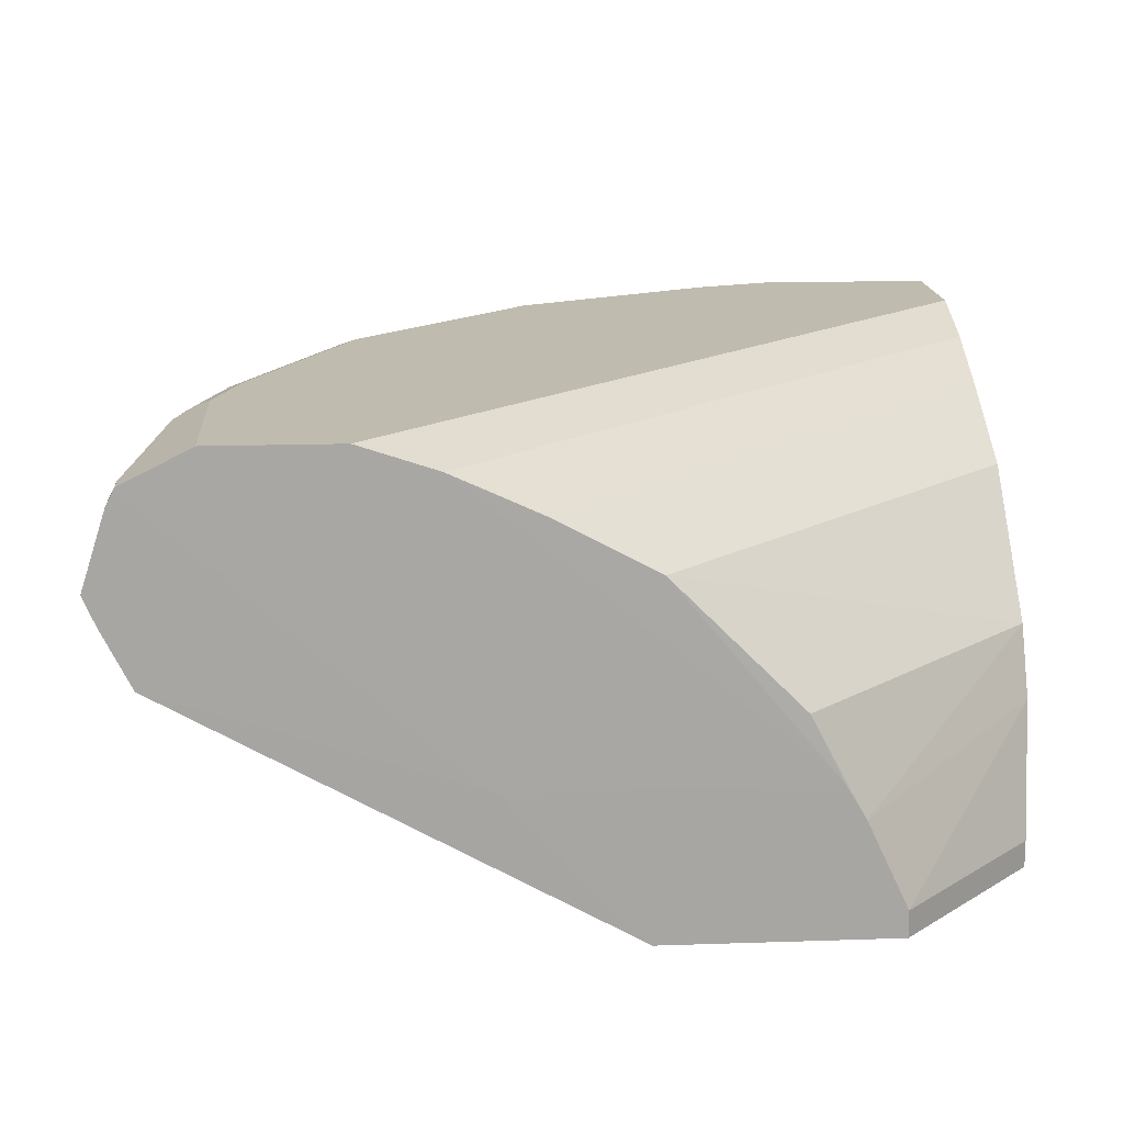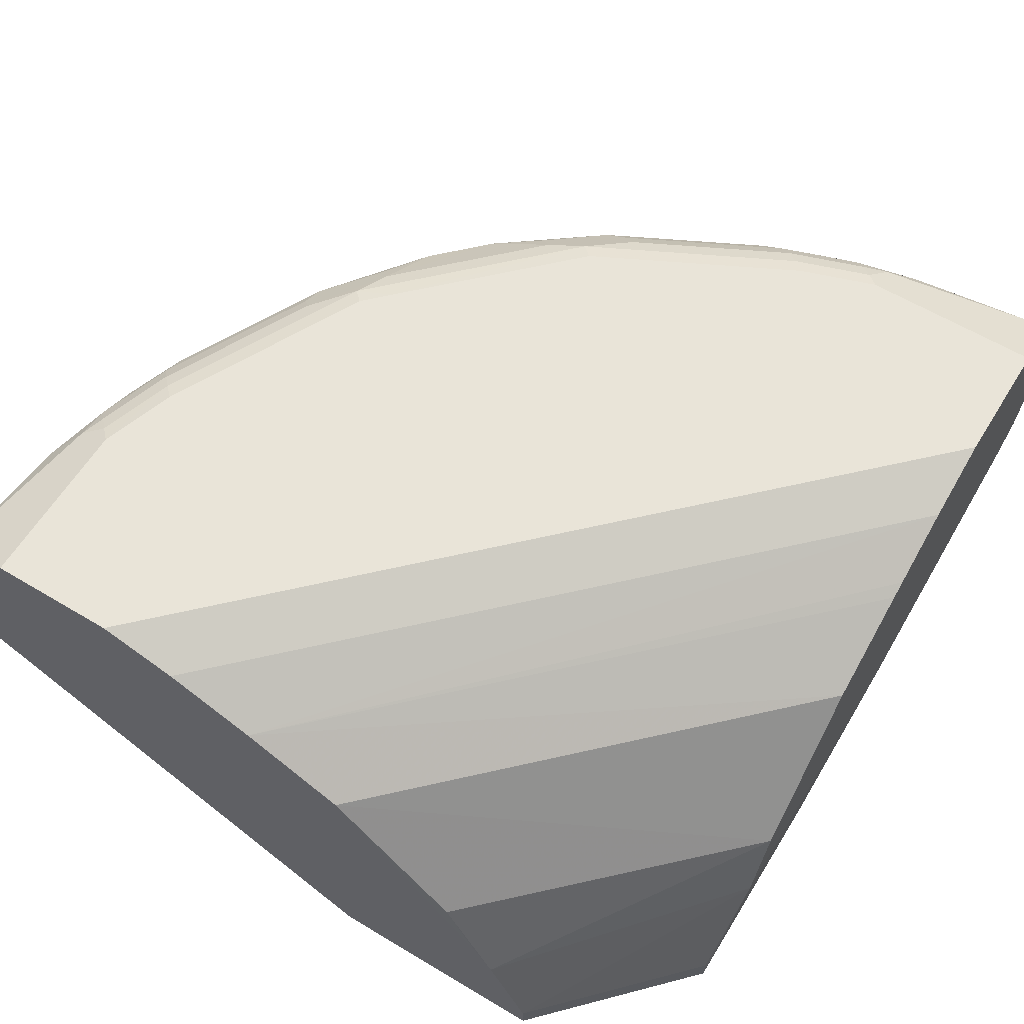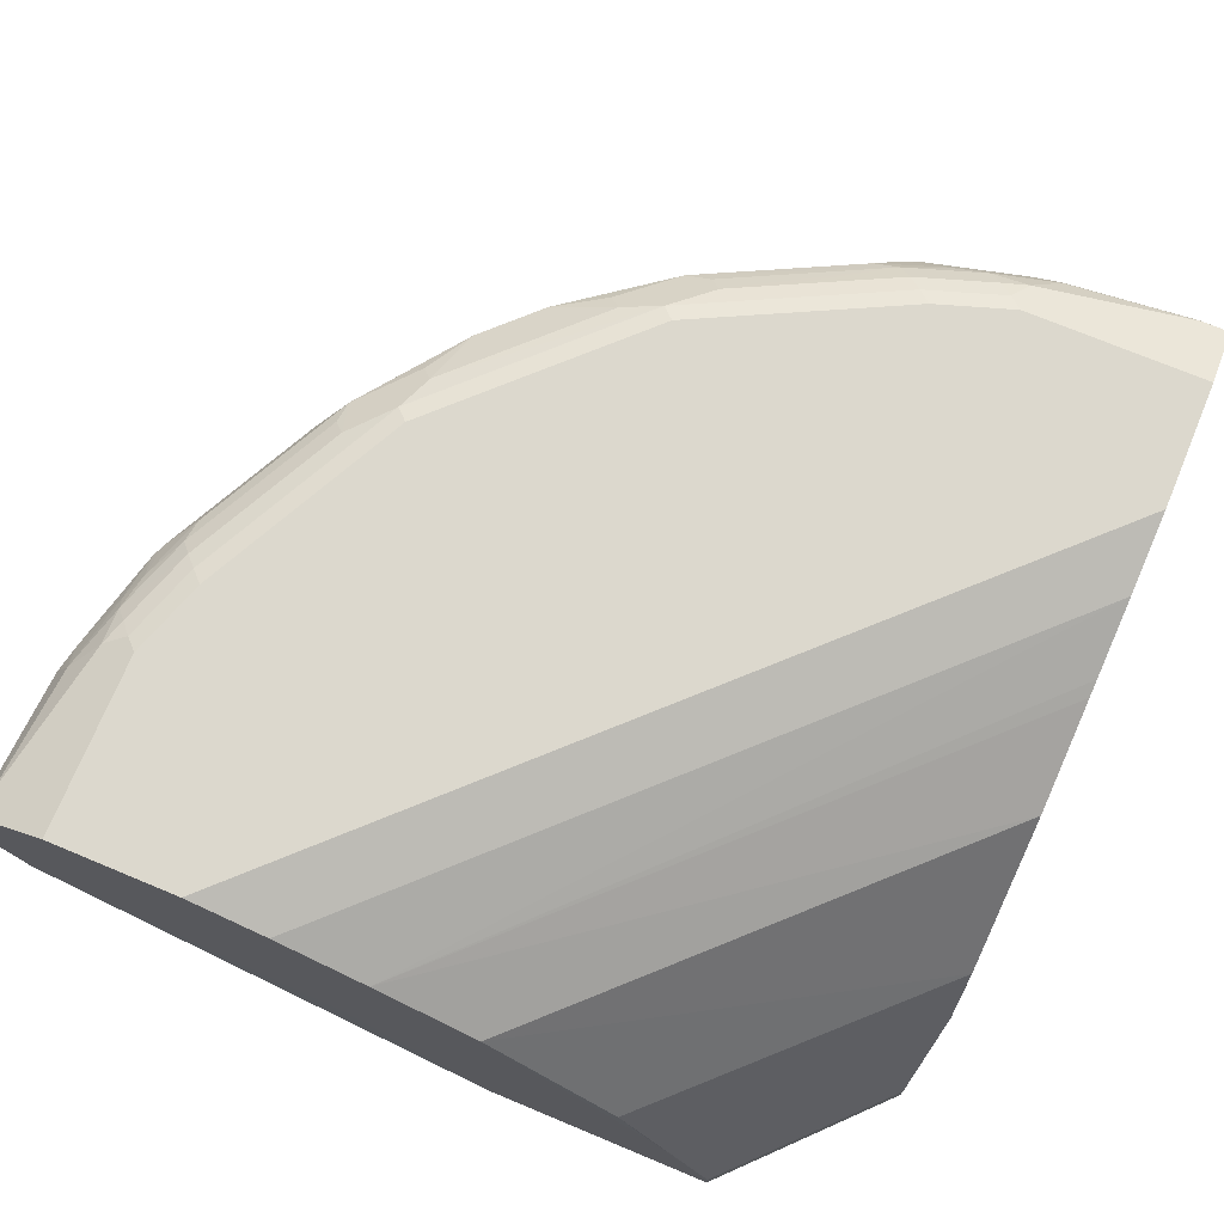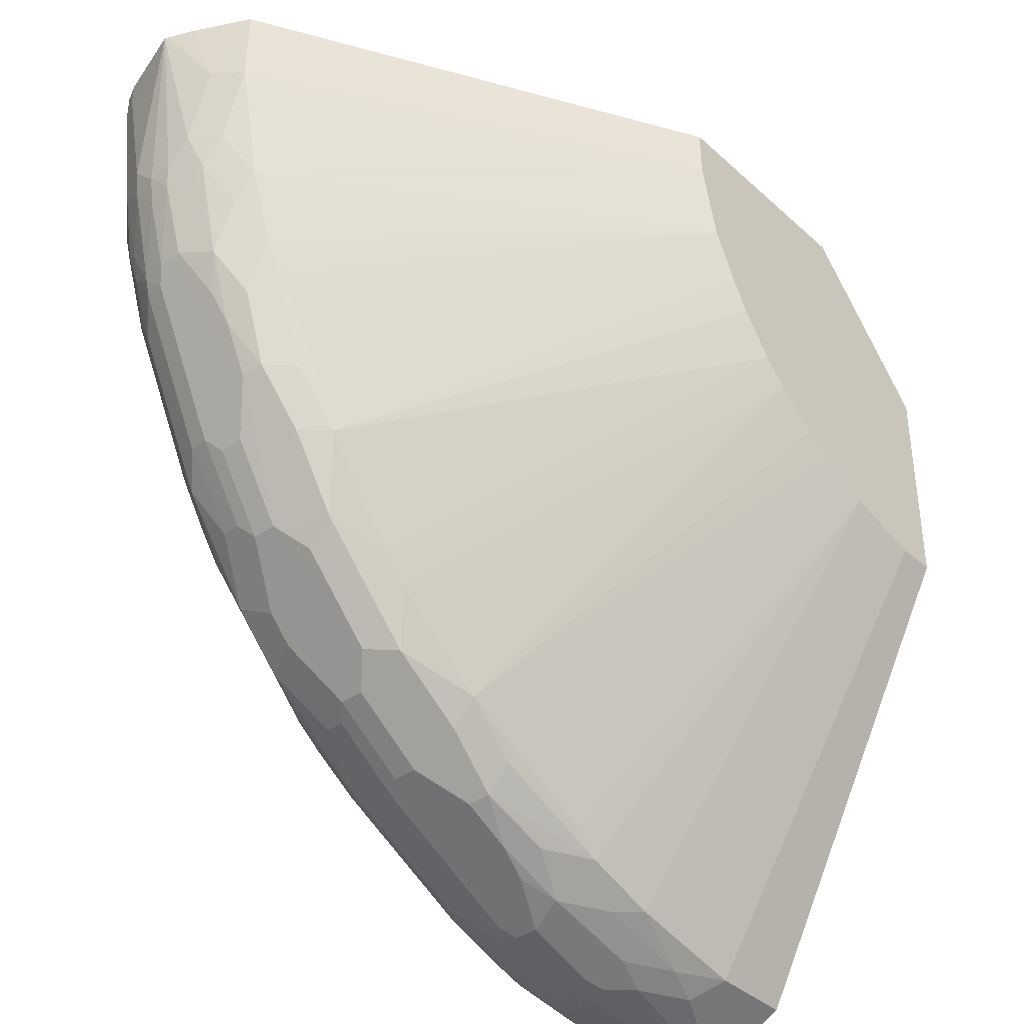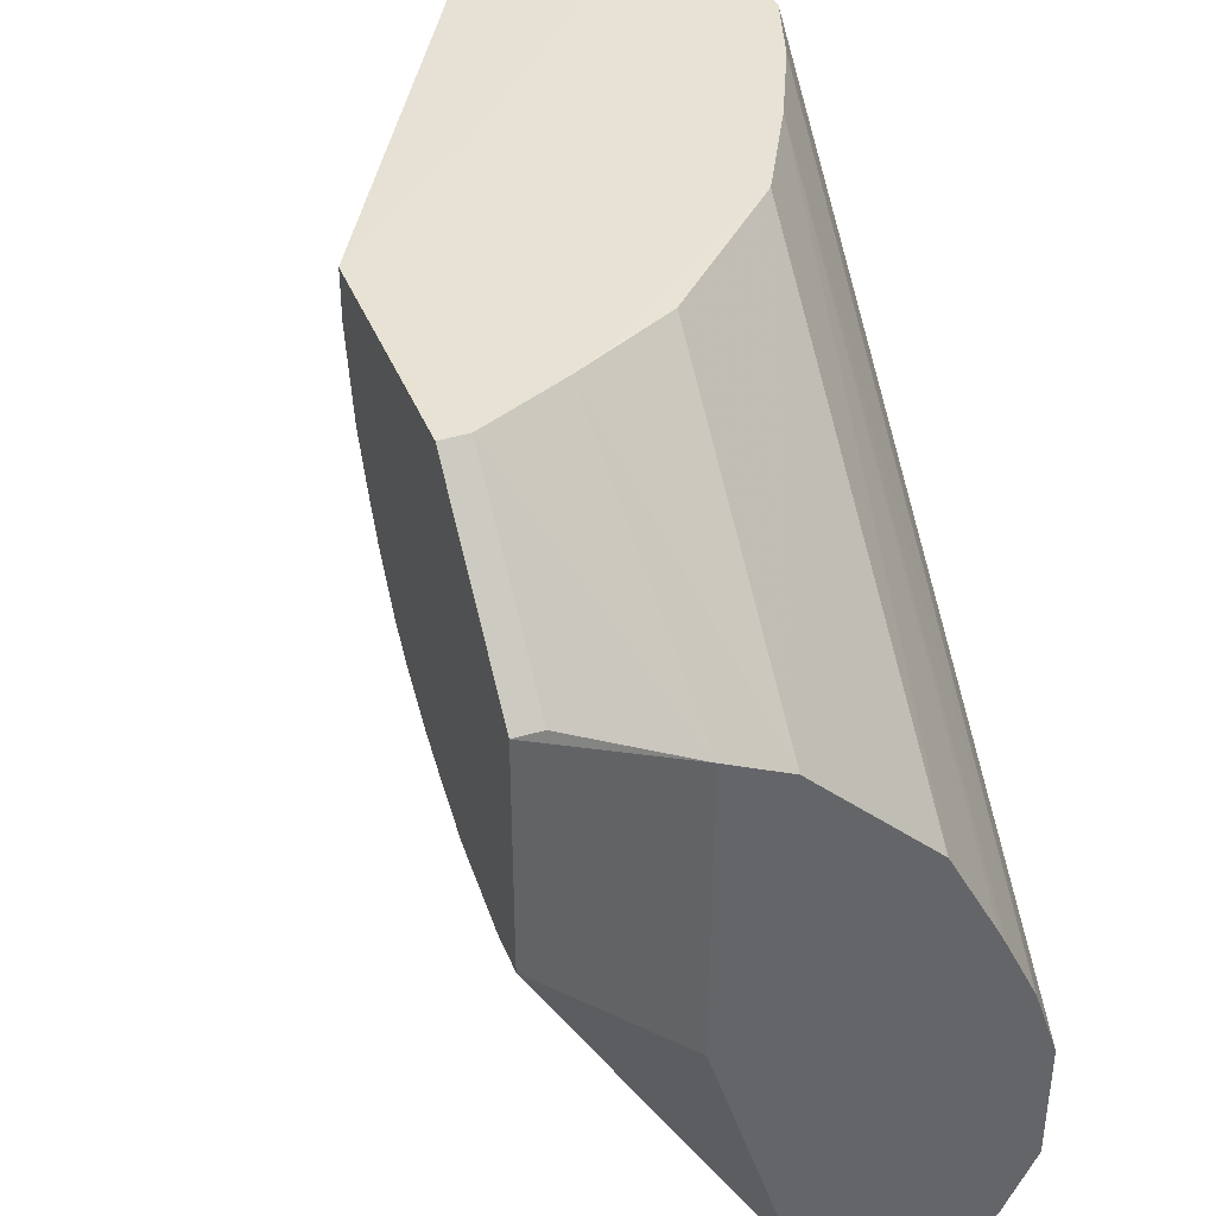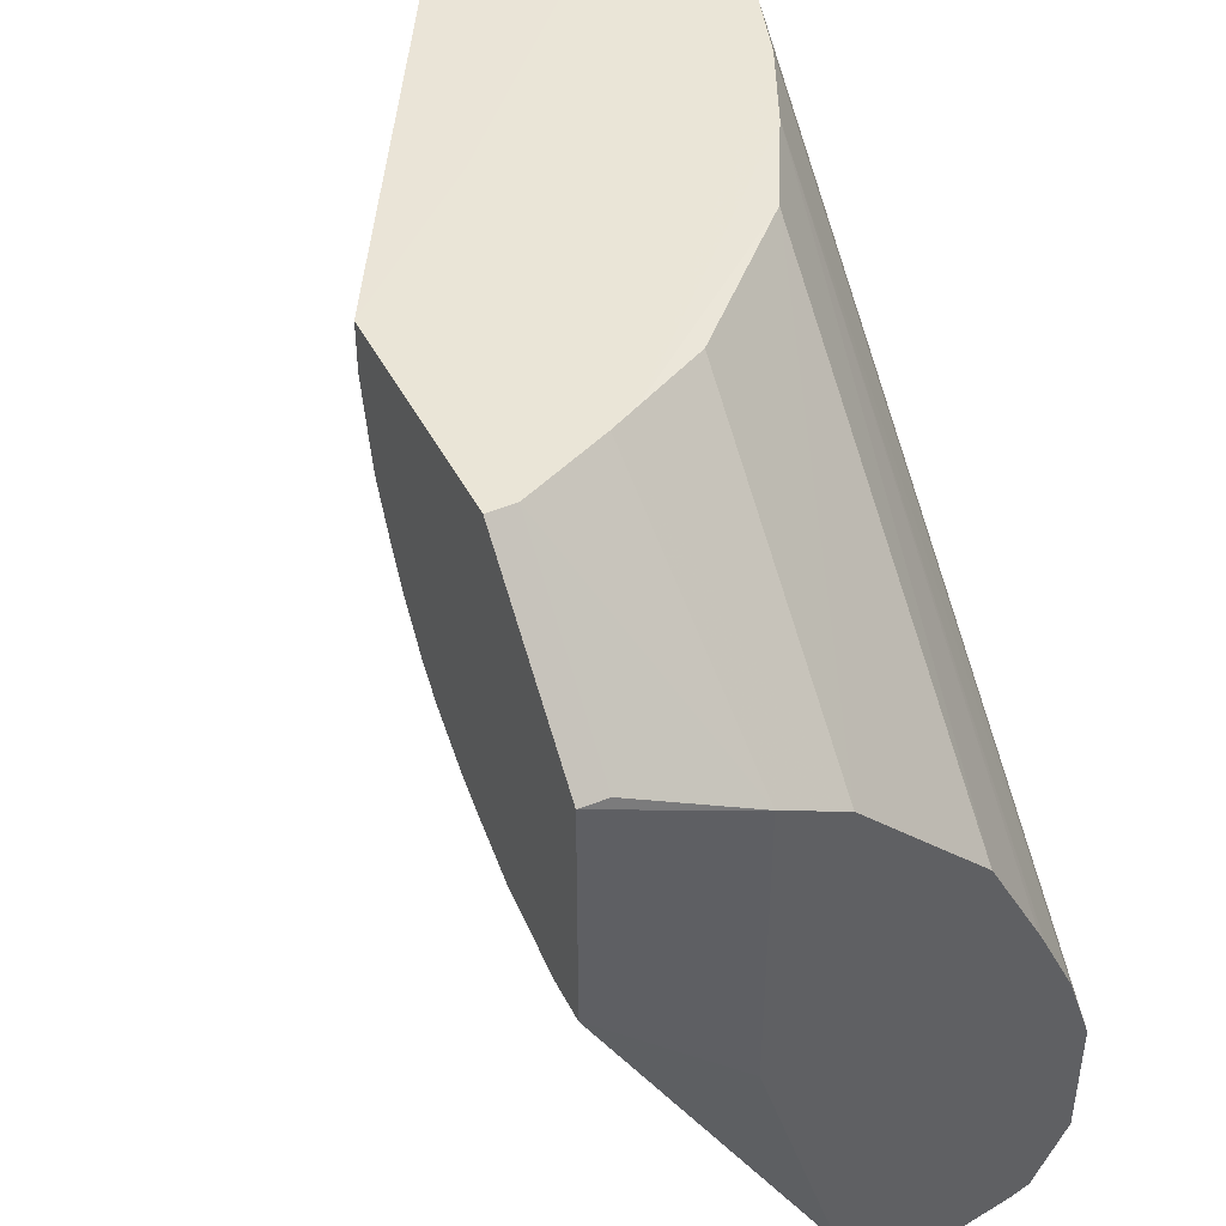
<metadata>
{"format":"obj","ext":"obj","renderer":"f3d","projection":"perspective","resolution":1024,"background":"white","views":[{"elev":16.1,"azim":-4.0,"up":"+Y"},{"elev":60.6,"azim":31.5,"up":"+Y"},{"elev":72.6,"azim":22.6,"up":"+Y"},{"elev":-38.2,"azim":-48.6,"up":"+Z"},{"elev":39.8,"azim":69.4,"up":"+Z"},{"elev":44.1,"azim":64.4,"up":"+Z"}]}
</metadata>
<code>
v -0.006094 0.4625 -0.09914
v 0.0008678 0.5587 -0.1387
v -0.006094 0.4798 -0.09928
v -0.09929 0.4798 -0.001176
v -0.1255 0.5363 -0.001164
v -0.09913 0.4625 -0.001176
v -0.2478 0.4625 -0.001176
v -0.3372 0.5587 -0.001164
v -0.1387 0.5587 -0.001164
v -0.16 0.6012 -0.002047
v 0.0008678 0.6012 -0.16
v 0.0008678 0.5587 -0.3372
v -0.006094 0.4625 -0.2478
v -0.0327 0.4625 -0.2478
v 0.0008678 0.6232 -0.535
v 0.0008678 0.6122 -0.5129
v 0.0008678 0.6784 -0.5621
v 0.0008678 0.6766 -0.5617
v -1.297e-05 0.6784 -0.5626
v -0.05517 0.6232 -0.535
v -0.06618 0.6453 -0.546
v -0.09101 0.637 -0.5377
v -0.09932 0.6618 -0.546
v -0.1241 0.6536 -0.5377
v -0.1903 0.6536 -0.5212
v -0.1572 0.637 -0.5212
v -0.1876 0.6232 -0.5019
v -0.1379 0.6232 -0.5184
v -0.08646 0.4625 -0.2354
v -0.2068 0.6205 -0.488
v -0.3061 0.6205 -0.4385
v -0.1196 0.4625 -0.2188
v -0.1407 0.4625 -0.2068
v -0.1692 0.4625 -0.1857
v -0.3695 0.6232 -0.3861
v -0.1857 0.4625 -0.1692
v -0.2478 0.4625 -0.0327
v -0.2354 0.4625 -0.08647
v -0.2068 0.4625 -0.1407
v -0.4384 0.6205 -0.3061
v -0.2188 0.4625 -0.1196
v -0.4881 0.6205 -0.2069
v -0.466 0.626 -0.2675
v -0.5019 0.6232 -0.1875
v -0.5184 0.6232 -0.1379
v -0.5019 0.6398 -0.2206
v -0.4825 0.6425 -0.2675
v -0.5212 0.6536 -0.1903
v -0.5019 0.6563 -0.2372
v -0.4853 0.6563 -0.2703
v -0.5294 0.6784 -0.182
v -0.5239 0.7004 -0.193
v -0.5294 0.6949 -0.182
v -0.5432 0.6811 -0.1296
v -0.546 0.6784 -0.1158
v -0.5129 0.6618 -0.2151
v -0.546 0.6618 -0.09932
v -0.5377 0.6536 -0.1241
v -0.5349 0.6398 -0.1048
v -0.5212 0.637 -0.1572
v -0.5349 0.6232 -0.05516
v -0.546 0.6453 -0.04967
v -0.5615 0.6794 -0.002047
v -0.5605 0.6763 -0.002047
v -0.5532 0.6598 -0.002047
v -0.5349 0.6232 -0.002047
v -0.546 0.728 -0.002047
v -0.546 0.728 -0.01659
v -0.5404 0.739 -0.002047
v -0.4964 0.7611 -0.002047
v -0.5184 0.7501 -0.1158
v -0.5404 0.739 -0.01659
v -0.5349 0.7335 -0.09932
v -0.5212 0.7404 -0.1407
v -0.5253 0.7301 -0.1489
v -0.5418 0.7135 -0.1158
v -0.546 0.7115 -0.09932
v -0.5418 0.697 -0.1324
v -0.546 0.6949 -0.1158
v -0.5253 0.7135 -0.182
v -0.5184 0.7335 -0.1655
v -0.5212 0.7156 -0.1903
v -0.4908 0.7004 -0.2593
v -0.4688 0.6894 -0.3033
v -0.4688 0.6729 -0.3033
v -0.4357 0.6729 -0.353
v -0.4219 0.637 -0.3557
v -0.455 0.637 -0.3061
v -0.386 0.6232 -0.3695
v -0.3557 0.637 -0.4219
v -0.3061 0.637 -0.455
v -0.2675 0.6425 -0.4826
v -0.3695 0.6563 -0.4191
v -0.4026 0.6563 -0.3861
v -0.4191 0.6563 -0.3695
v -0.4357 0.6894 -0.353
v -0.4412 0.7004 -0.3419
v -0.4026 0.7059 -0.3861
v -0.4054 0.7321 -0.3722
v -0.4384 0.7156 -0.3391
v -0.4715 0.7156 -0.2895
v -0.4743 0.7004 -0.2923
v -0.5046 0.7321 -0.2069
v -0.455 0.7321 -0.3061
v -0.4219 0.7404 -0.3391
v -0.4136 0.7508 -0.3309
v -0.4467 0.7508 -0.2813
v -0.4219 0.757 -0.3061
v -0.4881 0.757 -0.1738
v -0.4964 0.7508 -0.182
v -0.5046 0.7404 -0.1903
v -0.455 0.7404 -0.2895
v -0.5129 0.7508 -0.1324
v -0.5046 0.757 -0.1241
v -0.4964 0.7611 -0.1158
v -0.4798 0.7611 -0.1655
v -0.4136 0.7611 -0.2978
v -0.3971 0.7611 -0.3143
v -0.1158 0.7611 -0.4963
v -0.2978 0.7611 -0.4136
v -0.3061 0.757 -0.4219
v -0.273 0.757 -0.4385
v -0.2813 0.7508 -0.4467
v -0.3392 0.7404 -0.4219
v -0.3061 0.7321 -0.455
v -0.2895 0.7404 -0.455
v -0.1903 0.7404 -0.5046
v -0.2482 0.7508 -0.4632
v -0.1738 0.757 -0.488
v -0.182 0.7508 -0.4963
v -0.1324 0.7508 -0.5129
v -0.1241 0.757 -0.5046
v -0.1655 0.7611 -0.4798
v 0.0008678 0.7611 -0.4963
v 0.0008678 0.7393 -0.5399
v -0.1158 0.7501 -0.5184
v -0.1407 0.7404 -0.5212
v -0.1655 0.7335 -0.5184
v -0.2068 0.7321 -0.5046
v -0.1903 0.7156 -0.5212
v -0.182 0.7135 -0.5253
v -0.1931 0.7004 -0.5239
v -0.182 0.6949 -0.5294
v -0.1324 0.697 -0.5419
v -0.1158 0.7135 -0.5419
v -0.1489 0.7301 -0.5253
v -0.09932 0.7335 -0.535
v -0.09932 0.7115 -0.546
v -0.1158 0.6949 -0.546
v -0.1297 0.6811 -0.5432
v -0.182 0.6784 -0.5294
v -0.2151 0.6618 -0.5129
v -0.2372 0.6563 -0.5019
v -0.1158 0.6784 -0.546
v -0.01658 0.728 -0.546
v 0.0008678 0.728 -0.546
v -0.01658 0.739 -0.5404
v 0.0008678 0.739 -0.5404
v -0.02484 0.7404 -0.5377
v 0.0008678 0.6792 -0.5621
v 0.0008678 0.7445 -0.364
v 0.0008678 0.7611 -0.4136
v -0.4136 0.7611 -0.002047
v -0.364 0.7445 -0.002047
v -0.3073 0.7185 -0.002047
v -0.2427 0.6839 -0.002047
v 0.0008678 0.6839 -0.2427
v 0.0008678 0.7179 -0.3079
v 0.0008678 0.7229 -0.3181
v -0.2703 0.6563 -0.4853
v -0.3033 0.6729 -0.4688
v -0.3033 0.6894 -0.4688
v -0.3529 0.6729 -0.4357
v -0.3529 0.6894 -0.4357
v -0.3419 0.7004 -0.4412
v -0.2923 0.7004 -0.4743
v -0.3392 0.7156 -0.4385
v -0.3723 0.7321 -0.4054
v -0.386 0.7059 -0.4026
v -0.3309 0.7508 -0.4136
v -0.2895 0.7156 -0.4715
v -0.2207 0.6398 -0.5019
v -0.2675 0.626 -0.466
f 146 147 145
f 144 150 143
f 144 148 149
f 151 143 150
f 144 145 148
f 145 147 148
f 144 149 150
f 146 137 147
f 141 144 143
f 141 138 146
f 141 146 145
f 141 145 144
f 141 143 142
f 141 142 140
f 141 140 138
f 151 142 143
f 139 140 125
f 139 138 140
f 146 138 137
f 152 142 151
f 158 156 157
f 152 25 153
f 155 148 147
f 139 125 127
f 157 155 147
f 157 147 136
f 157 136 159
f 157 159 135
f 158 157 135
f 158 135 156
f 157 156 155
f 155 156 19
f 155 19 148
f 149 148 19
f 154 150 149
f 154 149 19
f 154 19 23
f 154 23 150
f 150 23 25
f 151 150 25
f 152 151 25
f 152 153 142
f 139 127 138
f 117 116 118
f 131 137 127
f 123 121 122
f 122 121 120
f 120 121 118
f 120 118 119
f 118 116 119
f 117 118 108
f 117 108 109
f 117 109 116
f 109 114 115
f 109 115 116
f 115 70 116
f 71 70 115
f 71 115 114
f 113 74 71
f 113 71 114
f 113 114 109
f 113 109 110
f 113 110 74
f 137 136 147
f 123 124 121
f 138 127 137
f 123 125 124
f 126 127 125
f 131 136 137
f 131 132 136
f 132 135 136
f 132 134 135
f 132 119 134
f 133 119 132
f 133 120 119
f 122 120 133
f 129 122 133
f 129 133 132
f 129 132 131
f 130 129 131
f 130 131 127
f 130 127 128
f 130 128 129
f 129 128 122
f 123 122 128
f 123 128 127
f 126 123 127
f 126 125 123
f 159 136 135
f 142 172 176
f 160 156 17
f 180 106 121
f 124 180 121
f 142 153 172
f 142 176 140
f 181 125 140
f 181 140 176
f 181 176 177
f 181 177 125
f 73 77 68
f 125 177 178
f 124 125 178
f 124 178 180
f 178 106 180
f 178 99 106
f 178 98 99
f 178 179 98
f 179 174 98
f 175 174 179
f 175 179 178
f 106 108 121
f 175 178 177
f 118 121 108
f 93 94 98
f 111 74 110
f 77 63 68
f 79 63 77
f 55 57 63
f 55 63 79
f 54 55 79
f 43 44 47
f 43 47 40
f 89 36 40
f 89 35 36
f 81 103 82
f 81 75 74
f 183 31 92
f 27 31 183
f 27 183 92
f 182 25 27
f 182 27 92
f 182 92 25
f 94 96 98
f 93 98 174
f 156 135 17
f 175 177 176
f 175 172 174
f 167 11 161
f 166 9 10
f 166 10 11
f 166 11 167
f 166 167 165
f 166 165 9
f 9 165 164
f 9 164 163
f 9 163 8
f 8 163 70
f 163 119 70
f 134 162 135
f 134 119 162
f 162 119 163
f 162 163 161
f 162 161 135
f 135 161 17
f 160 17 19
f 160 19 156
f 168 167 161
f 175 176 172
f 168 165 167
f 169 161 165
f 173 174 172
f 173 93 174
f 171 170 92
f 171 92 93
f 171 93 173
f 171 173 172
f 171 172 153
f 171 153 170
f 153 92 170
f 153 25 92
f 21 23 19
f 116 70 119
f 12 13 16
f 12 16 11
f 16 17 11
f 11 17 161
f 164 161 163
f 164 165 161
f 169 168 161
f 169 165 168
f 111 81 74
f 26 25 22
f 112 107 104
f 46 44 45
f 44 38 45
f 41 39 38
f 42 41 38
f 42 38 44
f 42 44 43
f 42 43 40
f 42 40 41
f 46 47 44
f 41 40 39
f 39 36 38
f 38 36 37
f 36 14 37
f 29 14 34
f 34 14 36
f 34 36 35
f 34 35 31
f 33 34 31
f 39 40 36
f 48 47 46
f 49 47 48
f 49 50 47
f 57 59 61
f 59 45 61
f 48 46 45
f 60 48 45
f 58 48 60
f 58 60 45
f 58 45 59
f 58 59 57
f 58 57 48
f 48 57 55
f 56 51 49
f 56 49 48
f 56 48 51
f 51 48 55
f 51 55 54
f 51 54 53
f 51 53 52
f 51 52 50
f 51 50 49
f 33 29 34
f 32 29 33
f 32 33 31
f 32 31 29
f 13 7 14
f 4 6 3
f 1 3 6
f 1 6 7
f 1 7 13
f 1 13 12
f 2 1 12
f 2 12 11
f 5 2 11
f 5 11 10
f 5 10 9
f 5 9 8
f 5 8 7
f 5 7 6
f 5 6 4
f 5 4 2
f 2 4 3
f 2 3 1
f 111 103 81
f 15 13 14
f 62 57 61
f 15 16 13
f 18 17 15
f 30 29 31
f 30 31 27
f 30 27 29
f 27 28 29
f 29 28 14
f 20 15 14
f 20 14 28
f 22 20 28
f 26 22 28
f 26 28 27
f 26 27 25
f 24 22 25
f 24 25 23
f 24 23 22
f 22 23 21
f 22 21 20
f 20 21 19
f 20 19 15
f 18 15 19
f 15 17 16
f 62 63 57
f 18 19 17
f 64 8 63
f 97 98 96
f 97 96 84
f 84 96 85
f 86 85 96
f 86 96 94
f 95 87 86
f 95 86 94
f 95 94 87
f 97 99 98
f 90 87 94
f 90 93 92
f 91 90 92
f 91 92 31
f 91 31 90
f 90 31 35
f 90 35 87
f 87 35 89
f 87 89 40
f 90 94 93
f 97 100 99
f 97 101 100
f 97 102 101
f 64 63 62
f 112 104 103
f 112 103 111
f 112 111 107
f 107 111 110
f 107 110 109
f 107 109 108
f 107 108 106
f 107 106 104
f 105 104 106
f 105 106 99
f 105 99 104
f 100 104 99
f 101 103 104
f 101 82 103
f 101 83 82
f 101 102 83
f 83 102 84
f 97 84 102
f 88 87 40
f 88 40 47
f 100 101 104
f 50 87 47
f 72 68 69
f 72 69 71
f 71 69 70
f 69 8 70
f 67 8 69
f 67 69 68
f 67 68 63
f 67 63 8
f 7 37 14
f 38 37 45
f 61 45 37
f 65 66 8
f 66 7 8
f 66 61 7
f 62 61 66
f 62 66 65
f 64 62 65
f 88 47 87
f 64 65 8
f 72 73 68
f 72 71 73
f 61 37 7
f 73 74 75
f 50 85 86
f 50 86 87
f 73 71 74
f 50 84 85
f 50 83 84
f 52 83 50
f 80 52 53
f 80 82 52
f 80 81 82
f 80 75 81
f 52 82 83
f 78 76 80
f 78 80 53
f 78 53 54
f 78 54 79
f 78 79 77
f 78 77 76
f 80 76 75
f 76 77 73
f 76 73 75

</code>
